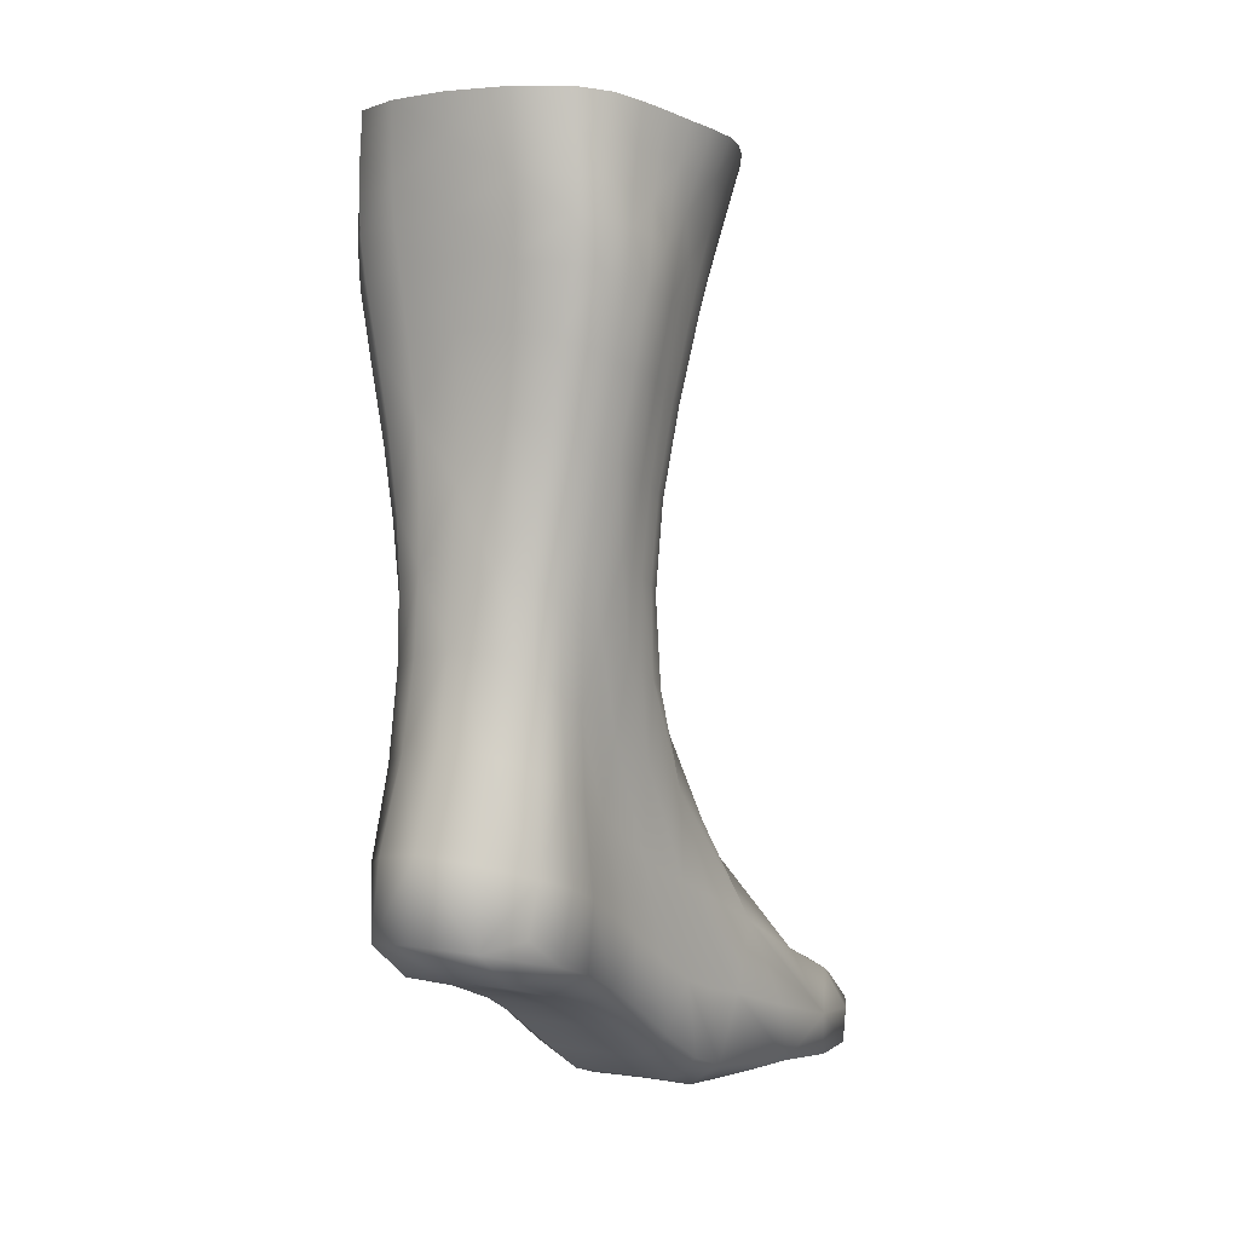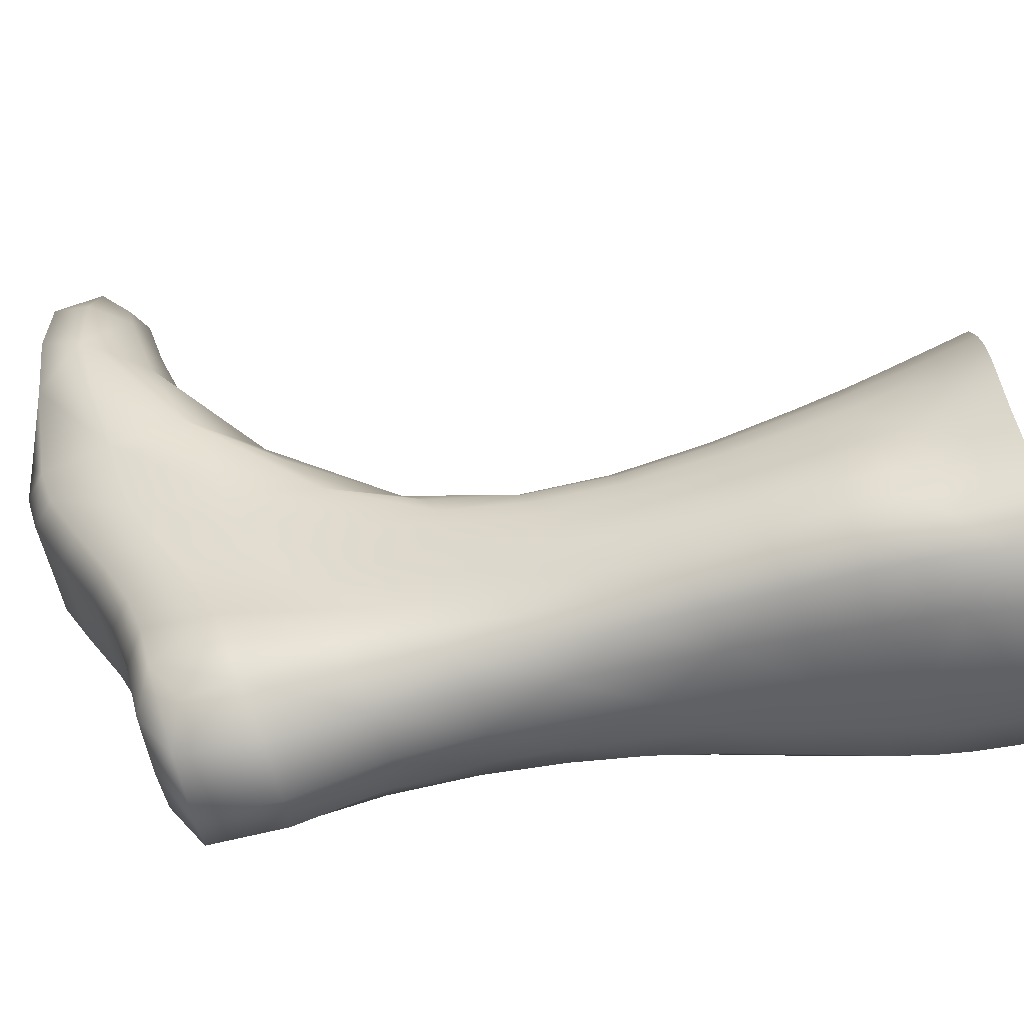
<metadata>
{"format":"obj","ext":"obj","renderer":"f3d","projection":"perspective","resolution":1024,"background":"white","views":[{"elev":1.5,"azim":-148.9,"up":"+Y"},{"elev":-50.2,"azim":99.5,"up":"+Z"}]}
</metadata>
<code>
v 0.01795 0.05276 0.07951
v 0.04763 0.2991 -0.05766
v 0.05043 0.2963 -0.04049
v 0.03682 0.293 0.0031
v 0.03802 0.03337 0.08453
v 0.02963 0.0822 -0.05328
v 0.03029 0.06523 -0.02629
v 0.04075 0.04276 0.03227
v 0.02007 0.01647 0.0934
v 0.01673 0.1009 -0.104
v 0.01617 0.05254 -0.04989
v 0.01608 0.03235 -0.01622
v 0.02219 0.01745 0.04619
v 0.01447 0.2924 0.017
v 0.01481 0.03266 0.1118
v 0.01329 0.1574 -0.09167
v 0.03447 0.1874 -0.06433
v 0.0351 0.1828 -0.05144
v 0.02499 0.1691 -0.02398
v 0.008372 0.1629 -0.01661
v 0.01732 0.2485 -0.08901
v 0.04795 0.2947 -0.02036
v 0.03339 0.05298 -0.002069
v 0.01796 0.01842 0.01301
v 0.03384 0.1778 -0.03862
v 0.04347 0.3017 -0.07643
v 0.03192 0.09231 -0.07859
v 0.01797 0.06481 -0.08976
v 0.03019 0.1955 -0.07868
v 0.01361 0.2047 -0.08877
v 0.02916 0.1376 -0.06033
v 0.0305 0.1276 -0.04367
v 0.03017 0.104 -0.000692
v 0.01435 0.09287 0.0179
v 0.03146 0.1196 -0.02697
v 0.02759 0.1476 -0.07772
v 0.04276 0.2386 -0.06332
v 0.042 0.2358 -0.04935
v 0.02984 0.2282 -0.01731
v 0.01066 0.2261 -0.006612
v 0.02045 0.2807 -0.09103
v 0.03931 0.2323 -0.03501
v 0.0382 0.2431 -0.07867
v 0.0469 0.2762 -0.06064
v 0.04668 0.2734 -0.04485
v 0.03418 0.2688 -0.005822
v 0.01293 0.2676 0.007018
v 0.04394 0.2711 -0.02722
v 0.04336 0.2787 -0.07813
v 0.02067 0.303 -0.09213
v -0.01795 0.05276 0.07951
v -0.04763 0.2991 -0.05766
v -0.05043 0.2963 -0.04049
v -0.03682 0.293 0.0031
v -0.03802 0.03337 0.08453
v -0.02963 0.0822 -0.05328
v -0.03029 0.06523 -0.02629
v -0.04075 0.04276 0.03227
v -0.02007 0.01647 0.0934
v -0.01673 0.1009 -0.104
v -0.01617 0.05254 -0.04989
v -0.01608 0.03235 -0.01622
v -0.02219 0.01745 0.04619
v -0.01447 0.2924 0.017
v -0.01481 0.03266 0.1118
v -0.01329 0.1574 -0.09167
v -0.03447 0.1874 -0.06433
v -0.0351 0.1828 -0.05144
v -0.02499 0.1691 -0.02398
v -0.008372 0.1629 -0.01661
v -0.01732 0.2485 -0.08901
v -0.04795 0.2947 -0.02036
v -0.03339 0.05298 -0.002069
v -0.01796 0.01842 0.01301
v -0.03384 0.1778 -0.03862
v -0.04347 0.3017 -0.07643
v -0.03192 0.09231 -0.07859
v -0.01797 0.06481 -0.08976
v -0.03019 0.1955 -0.07868
v -0.01361 0.2047 -0.08877
v -0.02916 0.1376 -0.06033
v -0.0305 0.1276 -0.04367
v -0.03017 0.104 -0.000692
v -0.01435 0.09287 0.0179
v -0.03146 0.1196 -0.02697
v -0.02759 0.1476 -0.07772
v -0.04276 0.2386 -0.06332
v -0.042 0.2358 -0.04935
v -0.02984 0.2282 -0.01731
v -0.01066 0.2261 -0.006612
v -0.02045 0.2807 -0.09103
v -0.03931 0.2323 -0.03501
v -0.0382 0.2431 -0.07867
v -0.0469 0.2762 -0.06064
v -0.04668 0.2734 -0.04485
v -0.03418 0.2688 -0.005822
v -0.01293 0.2676 0.007018
v -0.04394 0.2711 -0.02722
v -0.04336 0.2787 -0.07813
v -0.02067 0.303 -0.09213
v 0.0346 0.02043 0.08966
v 0.0367 0.3025 -0.08566
v 0.02763 0.05996 -0.05074
v 0.02768 0.04058 -0.01875
v 0.03793 0.02337 0.04097
v 0.04944 0.3115 -0.05601
v 0.05389 0.3088 -0.03807
v 0.03822 0.3058 0.007979
v 0.01506 0.3055 0.02249
v 0.02942 0.0748 -0.04066
v 0.03177 0.05684 -0.01262
v 0.04291 0.0361 0.058
v 0.02889 0.09637 -0.09173
v 0.02802 0.03282 0.1048
v 0.02977 0.1329 -0.05221
v 0.03114 0.1228 -0.03512
v 0.02548 0.0946 0.01312
v 0.03194 0.04694 0.08036
v 0.02815 0.1109 -0.05674
v 0.0294 0.09725 -0.03567
v 0.03629 0.07111 0.0188
v 0.01822 0.07659 -0.1059
v 0.01623 0.02025 0.1102
v 0.02007 0.3154 -0.09274
v 0.01872 0.06448 0.05099
v 0.01581 0.04411 -0.03408
v 0.01684 0.02215 0.000527
v 0.02314 0.01698 0.06941
v 0.01549 0.04604 0.1007
v 0.01468 0.1304 -0.09556
v 0 0.01673 0.09492
v 0 0.05374 0.07991
v 0 0.1033 -0.11
v 0 0.06592 -0.0943
v 0 0.03234 -0.01622
v 0 0.01855 0.01338
v 0 0.09392 0.01803
v 0 0.03268 0.1119
v 0 0.3032 -0.09468
v 0.02456 0.201 -0.08503
v 0.04307 0.2373 -0.05623
v 0.04045 0.2341 -0.04238
v 0.02078 0.2265 -0.009561
v 0 0.2261 -0.006337
v 0 0.2062 -0.08999
v 0.03807 0.2121 -0.06425
v 0.03808 0.2089 -0.05115
v 0.02708 0.1989 -0.0227
v 0.009424 0.1954 -0.01368
v 0.01523 0.2264 -0.08818
v 0.0308 0.02692 0.008868
v 0.05102 0.3075 -0.01659
v 0.03165 0.08705 -0.01546
v 0 0.01786 0.04793
v 0.03609 0.2047 -0.03826
v 0.03647 0.2304 -0.02681
v 0.03608 0.04963 0.01101
v 0.01966 0.01792 0.02648
v 0.03123 0.1145 -0.01642
v 0.03044 0.07057 -0.08242
v 0.04349 0.3143 -0.07549
v 0.02883 0.121 -0.07734
v 0 0.05254 -0.04989
v 0.03366 0.2186 -0.07857
v 0.04112 0.2403 -0.07076
v 0.03058 0.08788 -0.06549
v 0.01696 0.05899 -0.06725
v 0.02848 0.1423 -0.06863
v 0.03527 0.1853 -0.05776
v 0.03445 0.1802 -0.04514
v 0.01671 0.1643 -0.01812
v 0 0.1631 -0.01694
v 0.02351 0.1529 -0.08594
v 0 0.1595 -0.09391
v 0.03132 0.1745 -0.03165
v 0.03276 0.1904 -0.07127
v 0.01283 0.1822 -0.09015
v 0.03161 0.1629 -0.06316
v 0.0327 0.1562 -0.04927
v 0.0254 0.1378 -0.01776
v 0.009384 0.1288 -0.008419
v 0.03236 0.15 -0.03517
v 0.02808 0.1724 -0.07855
v 0.0312 0.2462 -0.08533
v 0 0.2494 -0.09011
v 0.04738 0.2747 -0.05264
v 0.04535 0.2722 -0.03661
v 0.0247 0.2678 0.003108
v 0 0.2676 0.007717
v 0.04078 0.27 -0.01689
v 0.04548 0.2776 -0.06907
v 0.0464 0.2616 -0.06197
v 0.04537 0.2588 -0.04695
v 0.03247 0.2529 -0.01072
v 0.01188 0.2513 0.00136
v 0.01927 0.2677 -0.09029
v 0.04231 0.256 -0.03072
v 0.04203 0.2647 -0.07864
v 0.03641 0.2797 -0.08605
v 0 0.2812 -0.0928
v 0.04934 0.2975 -0.04929
v 0.05019 0.2953 -0.03096
v 0.02729 0.2923 0.01274
v 0 0.2927 0.01779
v 0.04354 0.2941 -0.008928
v 0.04558 0.3006 -0.06644
v 0.04654 0.2871 -0.05923
v 0.04776 0.2842 -0.04279
v 0.03546 0.2806 -0.00157
v 0.01379 0.2796 0.01176
v 0.04541 0.2824 -0.02396
v 0.04343 0.2897 -0.07733
v 0.02091 0.2913 -0.09155
v -0.0346 0.02043 0.08966
v -0.0367 0.3025 -0.08566
v -0.02763 0.05996 -0.05074
v -0.02768 0.04058 -0.01875
v -0.03793 0.02337 0.04097
v -0.04944 0.3115 -0.05601
v -0.05389 0.3088 -0.03807
v -0.03822 0.3058 0.007979
v -0.01506 0.3055 0.02249
v -0.02942 0.0748 -0.04066
v -0.03177 0.05684 -0.01262
v -0.04291 0.0361 0.058
v -0.02889 0.09637 -0.09173
v -0.02802 0.03282 0.1048
v -0.02977 0.1329 -0.05221
v -0.03114 0.1228 -0.03512
v -0.02548 0.0946 0.01312
v -0.03194 0.04694 0.08036
v -0.02815 0.1109 -0.05674
v -0.0294 0.09725 -0.03567
v -0.03629 0.07111 0.0188
v -0.01822 0.07659 -0.1059
v -0.01623 0.02025 0.1102
v -0.02007 0.3154 -0.09274
v -0.01872 0.06448 0.05099
v -0.01581 0.04411 -0.03408
v -0.01684 0.02215 0.000527
v -0.02314 0.01698 0.06941
v -0.01549 0.04604 0.1007
v -0.01468 0.1304 -0.09556
v -0.02456 0.201 -0.08503
v -0.04307 0.2373 -0.05623
v -0.04045 0.2341 -0.04238
v -0.02078 0.2265 -0.009561
v -0.03807 0.2121 -0.06425
v -0.03808 0.2089 -0.05115
v -0.02708 0.1989 -0.0227
v -0.009424 0.1954 -0.01368
v -0.01523 0.2264 -0.08818
v -0.0308 0.02692 0.008868
v -0.05102 0.3075 -0.01659
v -0.03165 0.08705 -0.01546
v -0.03609 0.2047 -0.03826
v -0.03647 0.2304 -0.02681
v -0.03608 0.04963 0.01101
v -0.01966 0.01792 0.02648
v -0.03123 0.1145 -0.01642
v -0.03044 0.07057 -0.08242
v -0.04349 0.3143 -0.07549
v -0.02883 0.121 -0.07734
v -0.03366 0.2186 -0.07857
v -0.04112 0.2403 -0.07076
v -0.03058 0.08788 -0.06549
v -0.01696 0.05899 -0.06725
v -0.02848 0.1423 -0.06863
v -0.03527 0.1853 -0.05776
v -0.03445 0.1802 -0.04514
v -0.01671 0.1643 -0.01812
v -0.02351 0.1529 -0.08594
v -0.03132 0.1745 -0.03165
v -0.03276 0.1904 -0.07127
v -0.01283 0.1822 -0.09015
v -0.03161 0.1629 -0.06316
v -0.0327 0.1562 -0.04927
v -0.0254 0.1378 -0.01776
v -0.009384 0.1288 -0.008419
v -0.03236 0.15 -0.03517
v -0.02808 0.1724 -0.07855
v -0.0312 0.2462 -0.08533
v -0.04738 0.2747 -0.05264
v -0.04535 0.2722 -0.03661
v -0.0247 0.2678 0.003108
v -0.04078 0.27 -0.01689
v -0.04548 0.2776 -0.06907
v -0.0464 0.2616 -0.06197
v -0.04537 0.2588 -0.04695
v -0.03247 0.2529 -0.01072
v -0.01188 0.2513 0.00136
v -0.01927 0.2677 -0.09029
v -0.04231 0.256 -0.03072
v -0.04203 0.2647 -0.07864
v -0.03641 0.2797 -0.08605
v -0.04934 0.2975 -0.04929
v -0.05019 0.2953 -0.03096
v -0.02729 0.2923 0.01274
v -0.04354 0.2941 -0.008928
v -0.04558 0.3006 -0.06644
v -0.04654 0.2871 -0.05923
v -0.04776 0.2842 -0.04279
v -0.03546 0.2806 -0.00157
v -0.01379 0.2796 0.01176
v -0.04541 0.2824 -0.02396
v -0.04343 0.2897 -0.07733
v -0.02091 0.2913 -0.09155
v 0.02707 0.07956 -0.09419
v 0.02694 0.0235 0.1032
v 0.03596 0.3152 -0.08544
v 0.02712 0.05179 -0.03573
v 0.029 0.0308 -0.002862
v 0.03965 0.02133 0.06437
v 0.05185 0.31 -0.04743
v 0.05409 0.308 -0.02783
v 0.02838 0.3051 0.01802
v 0.02556 0.1256 -0.08755
v 0.02567 0.04271 0.0964
v 0.0284 0.1047 -0.04683
v 0.03066 0.0907 -0.02472
v 0.03623 0.05801 0.04753
v 0.02745 0.2232 -0.08482
v 0.03868 0.2107 -0.05766
v 0.03697 0.2068 -0.04469
v 0.01855 0.1962 -0.01586
v 0.0336 0.02557 0.02172
v 0.04546 0.3069 -0.004578
v 0.03324 0.08196 -0.002685
v 0.03345 0.2022 -0.03117
v 0.02885 0.06593 -0.06568
v 0.04666 0.3131 -0.06498
v 0.02839 0.1162 -0.06654
v 0.03636 0.2143 -0.07114
v 0.03243 0.1597 -0.05609
v 0.03261 0.1528 -0.0424
v 0.01808 0.1306 -0.01043
v 0.02306 0.178 -0.08555
v 0.03045 0.1458 -0.02711
v 0.03017 0.1668 -0.07061
v 0.03459 0.2662 -0.08595
v 0.04658 0.2602 -0.05428
v 0.04365 0.2575 -0.03931
v 0.02297 0.2517 -0.002234
v 0.03928 0.2545 -0.02118
v 0.04487 0.2631 -0.07007
v 0.037 0.2905 -0.08586
v 0.04759 0.2856 -0.05106
v 0.04703 0.2832 -0.03394
v 0.0261 0.2797 0.007691
v 0.04189 0.2817 -0.0131
v 0.04501 0.2886 -0.06783
v -0.02707 0.07956 -0.09419
v -0.02694 0.0235 0.1032
v -0.03596 0.3152 -0.08544
v -0.02712 0.05179 -0.03573
v -0.029 0.0308 -0.002862
v -0.03965 0.02133 0.06437
v -0.05185 0.31 -0.04743
v -0.05409 0.308 -0.02783
v -0.02838 0.3051 0.01802
v -0.02556 0.1256 -0.08755
v -0.02567 0.04271 0.0964
v -0.0284 0.1047 -0.04683
v -0.03066 0.0907 -0.02472
v -0.03623 0.05801 0.04753
v 0 0.07859 -0.113
v -0 0.02032 0.1108
v 0 0.3154 -0.09573
v 0 0.06595 0.05152
v 0 0.04411 -0.03408
v 0 0.02217 0.000627
v 0 0.01741 0.07159
v 0 0.3061 0.02333
v -0 0.04631 0.1008
v 0 0.1328 -0.09902
v -0.02745 0.2232 -0.08482
v -0.03868 0.2107 -0.05766
v -0.03697 0.2068 -0.04469
v -0.01855 0.1962 -0.01586
v 0 0.1955 -0.01375
v -0 0.2276 -0.08915
v -0.0336 0.02557 0.02172
v -0.04546 0.3069 -0.004578
v -0.03324 0.08196 -0.002685
v 0 0.0182 0.02738
v -0.03345 0.2022 -0.03117
v -0.02885 0.06593 -0.06568
v -0.04666 0.3131 -0.06498
v -0.02839 0.1162 -0.06654
v 0 0.05927 -0.06839
v -0.03636 0.2143 -0.07114
v -0.03243 0.1597 -0.05609
v -0.03261 0.1528 -0.0424
v -0.01808 0.1306 -0.01043
v 0 0.1291 -0.008741
v -0.02306 0.178 -0.08555
v 0 0.1839 -0.09184
v -0.03045 0.1458 -0.02711
v -0.03017 0.1668 -0.07061
v -0.03459 0.2662 -0.08595
v 0 0.2684 -0.0917
v -0.04658 0.2602 -0.05428
v -0.04365 0.2575 -0.03931
v -0.02297 0.2517 -0.002234
v 0 0.2514 0.001935
v -0.03928 0.2545 -0.02118
v -0.04487 0.2631 -0.07007
v -0.037 0.2905 -0.08586
v 0 0.2916 -0.09369
v -0.04759 0.2856 -0.05106
v -0.04703 0.2832 -0.03394
v -0.0261 0.2797 0.007691
v 0 0.2798 0.0125
v -0.04189 0.2817 -0.0131
v -0.04501 0.2886 -0.06783
f 125 369 132 1
f 132 374 129 1
f 129 318 118 1
f 118 321 125 1
f 207 351 206 2
f 206 331 106 2
f 106 314 201 2
f 201 347 207 2
f 208 347 201 3
f 201 314 107 3
f 107 315 202 3
f 202 348 208 3
f 209 350 205 4
f 205 327 108 4
f 108 316 203 4
f 203 349 209 4
f 101 313 112 5
f 112 321 118 5
f 118 318 114 5
f 114 309 101 5
f 103 330 166 6
f 166 332 119 6
f 119 319 110 6
f 110 311 103 6
f 104 311 110 7
f 110 319 120 7
f 120 320 111 7
f 111 312 104 7
f 105 326 157 8
f 157 328 121 8
f 121 321 112 8
f 112 313 105 8
f 128 313 101 9
f 101 309 123 9
f 123 367 131 9
f 131 372 128 9
f 130 317 113 10
f 113 308 122 10
f 122 366 133 10
f 133 375 130 10
f 167 330 103 11
f 103 311 126 11
f 126 370 163 11
f 163 390 167 11
f 126 311 104 12
f 104 312 127 12
f 127 371 135 12
f 135 370 126 12
f 158 326 105 13
f 105 313 128 13
f 128 372 154 13
f 154 385 158 13
f 210 349 203 14
f 203 316 109 14
f 109 373 204 14
f 204 413 210 14
f 123 309 114 15
f 114 318 129 15
f 129 374 138 15
f 138 367 123 15
f 177 337 173 16
f 173 317 130 16
f 130 375 174 16
f 174 397 177 16
f 178 339 176 17
f 176 333 146 17
f 146 323 169 17
f 169 334 178 17
f 179 334 169 18
f 169 323 147 18
f 147 324 170 18
f 170 335 179 18
f 180 338 175 19
f 175 329 148 19
f 148 325 171 19
f 171 336 180 19
f 181 336 171 20
f 171 325 149 20
f 149 380 172 20
f 172 395 181 20
f 196 340 184 21
f 184 322 150 21
f 150 381 185 21
f 185 401 196 21
f 211 348 202 22
f 202 315 152 22
f 152 327 205 22
f 205 350 211 22
f 151 312 111 23
f 111 320 153 23
f 153 328 157 23
f 157 326 151 23
f 127 312 151 24
f 151 326 158 24
f 158 385 136 24
f 136 371 127 24
f 182 335 170 25
f 170 324 155 25
f 155 329 175 25
f 175 338 182 25
f 212 346 102 26
f 102 310 161 26
f 161 331 206 26
f 206 351 212 26
f 160 308 113 27
f 113 317 162 27
f 162 332 166 27
f 166 330 160 27
f 122 308 160 28
f 160 330 167 28
f 167 390 134 28
f 134 366 122 28
f 183 337 140 29
f 140 322 164 29
f 164 333 176 29
f 176 339 183 29
f 150 322 140 30
f 140 337 177 30
f 177 397 145 30
f 145 381 150 30
f 119 332 168 31
f 168 339 178 31
f 178 334 115 31
f 115 319 119 31
f 120 319 115 32
f 115 334 179 32
f 179 335 116 32
f 116 320 120 32
f 121 328 159 33
f 159 338 180 33
f 180 336 117 33
f 117 321 121 33
f 125 321 117 34
f 117 336 181 34
f 181 395 137 34
f 137 369 125 34
f 153 320 116 35
f 116 335 182 35
f 182 338 159 35
f 159 328 153 35
f 162 317 173 36
f 173 337 183 36
f 183 339 168 36
f 168 332 162 36
f 146 333 165 37
f 165 345 192 37
f 192 341 141 37
f 141 323 146 37
f 147 323 141 38
f 141 341 193 38
f 193 342 142 38
f 142 324 147 38
f 148 329 156 39
f 156 344 194 39
f 194 343 143 39
f 143 325 148 39
f 149 325 143 40
f 143 343 195 40
f 195 405 144 40
f 144 380 149 40
f 213 346 199 41
f 199 340 196 41
f 196 401 200 41
f 200 409 213 41
f 155 324 142 42
f 142 342 197 42
f 197 344 156 42
f 156 329 155 42
f 164 322 184 43
f 184 340 198 43
f 198 345 165 43
f 165 333 164 43
f 192 345 191 44
f 191 351 207 44
f 207 347 186 44
f 186 341 192 44
f 193 341 186 45
f 186 347 208 45
f 208 348 187 45
f 187 342 193 45
f 194 344 190 46
f 190 350 209 46
f 209 349 188 46
f 188 343 194 46
f 195 343 188 47
f 188 349 210 47
f 210 413 189 47
f 189 405 195 47
f 197 342 187 48
f 187 348 211 48
f 211 350 190 48
f 190 344 197 48
f 198 340 199 49
f 199 346 212 49
f 212 351 191 49
f 191 345 198 49
f 124 310 102 50
f 102 346 213 50
f 213 409 139 50
f 139 368 124 50
f 132 369 238 51
f 238 365 231 51
f 231 362 242 51
f 242 374 132 51
f 300 415 301 52
f 301 410 296 52
f 296 358 219 52
f 219 388 300 52
f 296 410 302 53
f 302 411 297 53
f 297 359 220 53
f 220 358 296 53
f 299 414 303 54
f 303 412 298 54
f 298 360 221 54
f 221 383 299 54
f 225 357 214 55
f 214 353 227 55
f 227 362 231 55
f 231 365 225 55
f 266 387 216 56
f 216 355 223 56
f 223 363 232 56
f 232 389 266 56
f 223 355 217 57
f 217 356 224 57
f 224 364 233 57
f 233 363 223 57
f 258 382 218 58
f 218 357 225 58
f 225 365 234 58
f 234 384 258 58
f 214 357 241 59
f 241 372 131 59
f 131 367 236 59
f 236 353 214 59
f 226 361 243 60
f 243 375 133 60
f 133 366 235 60
f 235 352 226 60
f 216 387 267 61
f 267 390 163 61
f 163 370 239 61
f 239 355 216 61
f 217 355 239 62
f 239 370 135 62
f 135 371 240 62
f 240 356 217 62
f 218 382 259 63
f 259 385 154 63
f 154 372 241 63
f 241 357 218 63
f 298 412 304 64
f 304 413 204 64
f 204 373 222 64
f 222 360 298 64
f 227 353 236 65
f 236 367 138 65
f 138 374 242 65
f 242 362 227 65
f 272 396 275 66
f 275 397 174 66
f 174 375 243 66
f 243 361 272 66
f 274 399 276 67
f 276 392 269 67
f 269 377 248 67
f 248 391 274 67
f 269 392 277 68
f 277 393 270 68
f 270 378 249 68
f 249 377 269 68
f 273 398 278 69
f 278 394 271 69
f 271 379 250 69
f 250 386 273 69
f 271 394 279 70
f 279 395 172 70
f 172 380 251 70
f 251 379 271 70
f 282 400 292 71
f 292 401 185 71
f 185 381 252 71
f 252 376 282 71
f 297 411 305 72
f 305 414 299 72
f 299 383 254 72
f 254 359 297 72
f 224 356 253 73
f 253 382 258 73
f 258 384 255 73
f 255 364 224 73
f 253 356 240 74
f 240 371 136 74
f 136 385 259 74
f 259 382 253 74
f 270 393 280 75
f 280 398 273 75
f 273 386 256 75
f 256 378 270 75
f 215 408 306 76
f 306 415 300 76
f 300 388 262 76
f 262 354 215 76
f 226 352 261 77
f 261 387 266 77
f 266 389 263 77
f 263 361 226 77
f 261 352 235 78
f 235 366 134 78
f 134 390 267 78
f 267 387 261 78
f 244 396 281 79
f 281 399 274 79
f 274 391 264 79
f 264 376 244 79
f 244 376 252 80
f 252 381 145 80
f 145 397 275 80
f 275 396 244 80
f 268 389 232 81
f 232 363 228 81
f 228 392 276 81
f 276 399 268 81
f 228 363 233 82
f 233 364 229 82
f 229 393 277 82
f 277 392 228 82
f 260 384 234 83
f 234 365 230 83
f 230 394 278 83
f 278 398 260 83
f 230 365 238 84
f 238 369 137 84
f 137 395 279 84
f 279 394 230 84
f 229 364 255 85
f 255 384 260 85
f 260 398 280 85
f 280 393 229 85
f 272 361 263 86
f 263 389 268 86
f 268 399 281 86
f 281 396 272 86
f 265 391 248 87
f 248 377 245 87
f 245 402 288 87
f 288 407 265 87
f 245 377 249 88
f 249 378 246 88
f 246 403 289 88
f 289 402 245 88
f 257 386 250 89
f 250 379 247 89
f 247 404 290 89
f 290 406 257 89
f 247 379 251 90
f 251 380 144 90
f 144 405 291 90
f 291 404 247 90
f 295 408 307 91
f 307 409 200 91
f 200 401 292 91
f 292 400 295 91
f 246 378 256 92
f 256 386 257 92
f 257 406 293 92
f 293 403 246 92
f 282 376 264 93
f 264 391 265 93
f 265 407 294 93
f 294 400 282 93
f 287 407 288 94
f 288 402 283 94
f 283 410 301 94
f 301 415 287 94
f 283 402 289 95
f 289 403 284 95
f 284 411 302 95
f 302 410 283 95
f 286 406 290 96
f 290 404 285 96
f 285 412 303 96
f 303 414 286 96
f 285 404 291 97
f 291 405 189 97
f 189 413 304 97
f 304 412 285 97
f 284 403 293 98
f 293 406 286 98
f 286 414 305 98
f 305 411 284 98
f 295 400 294 99
f 294 407 287 99
f 287 415 306 99
f 306 408 295 99
f 215 354 237 100
f 237 368 139 100
f 139 409 307 100
f 307 408 215 100

</code>
